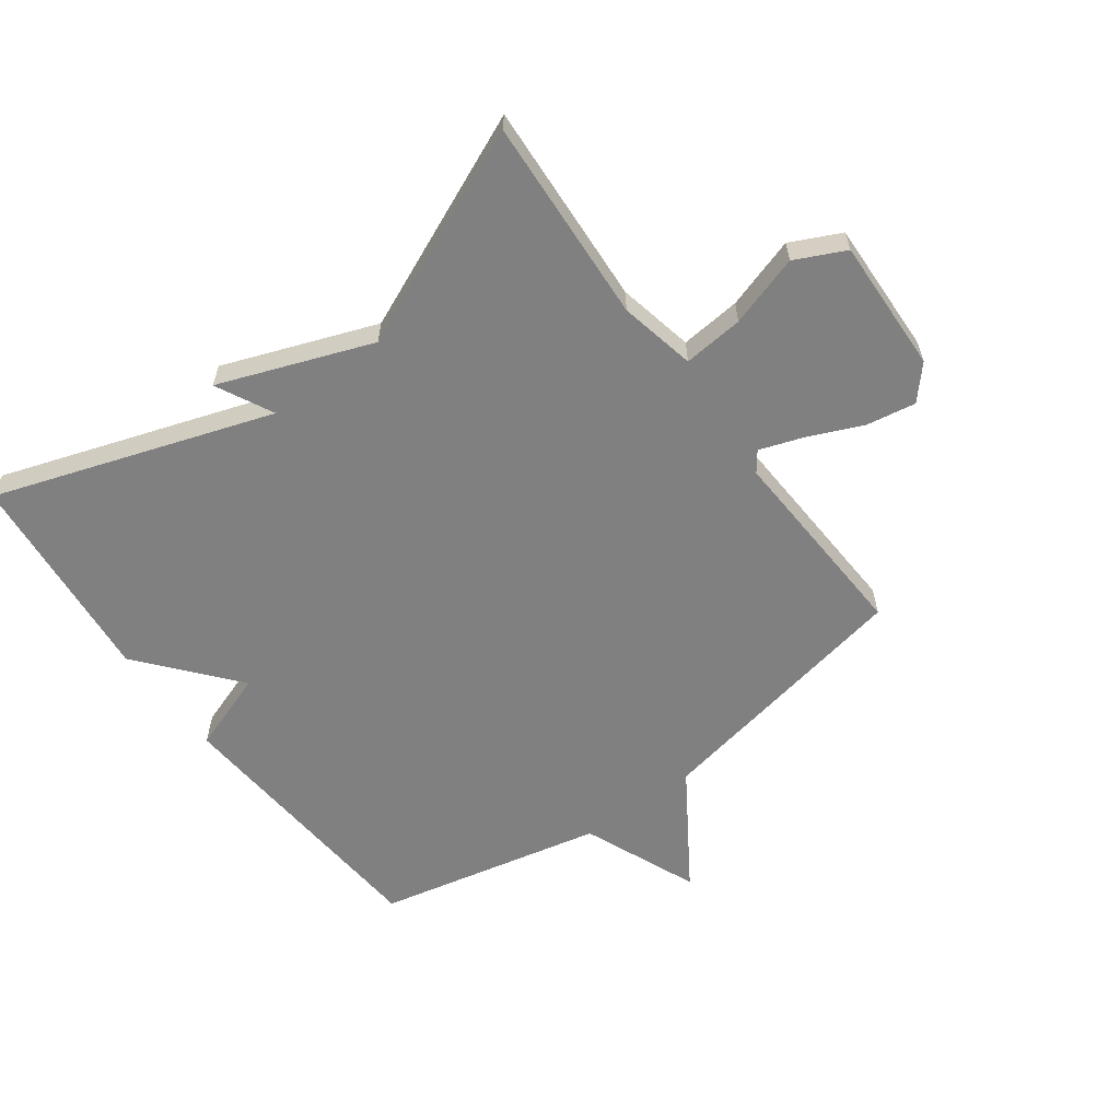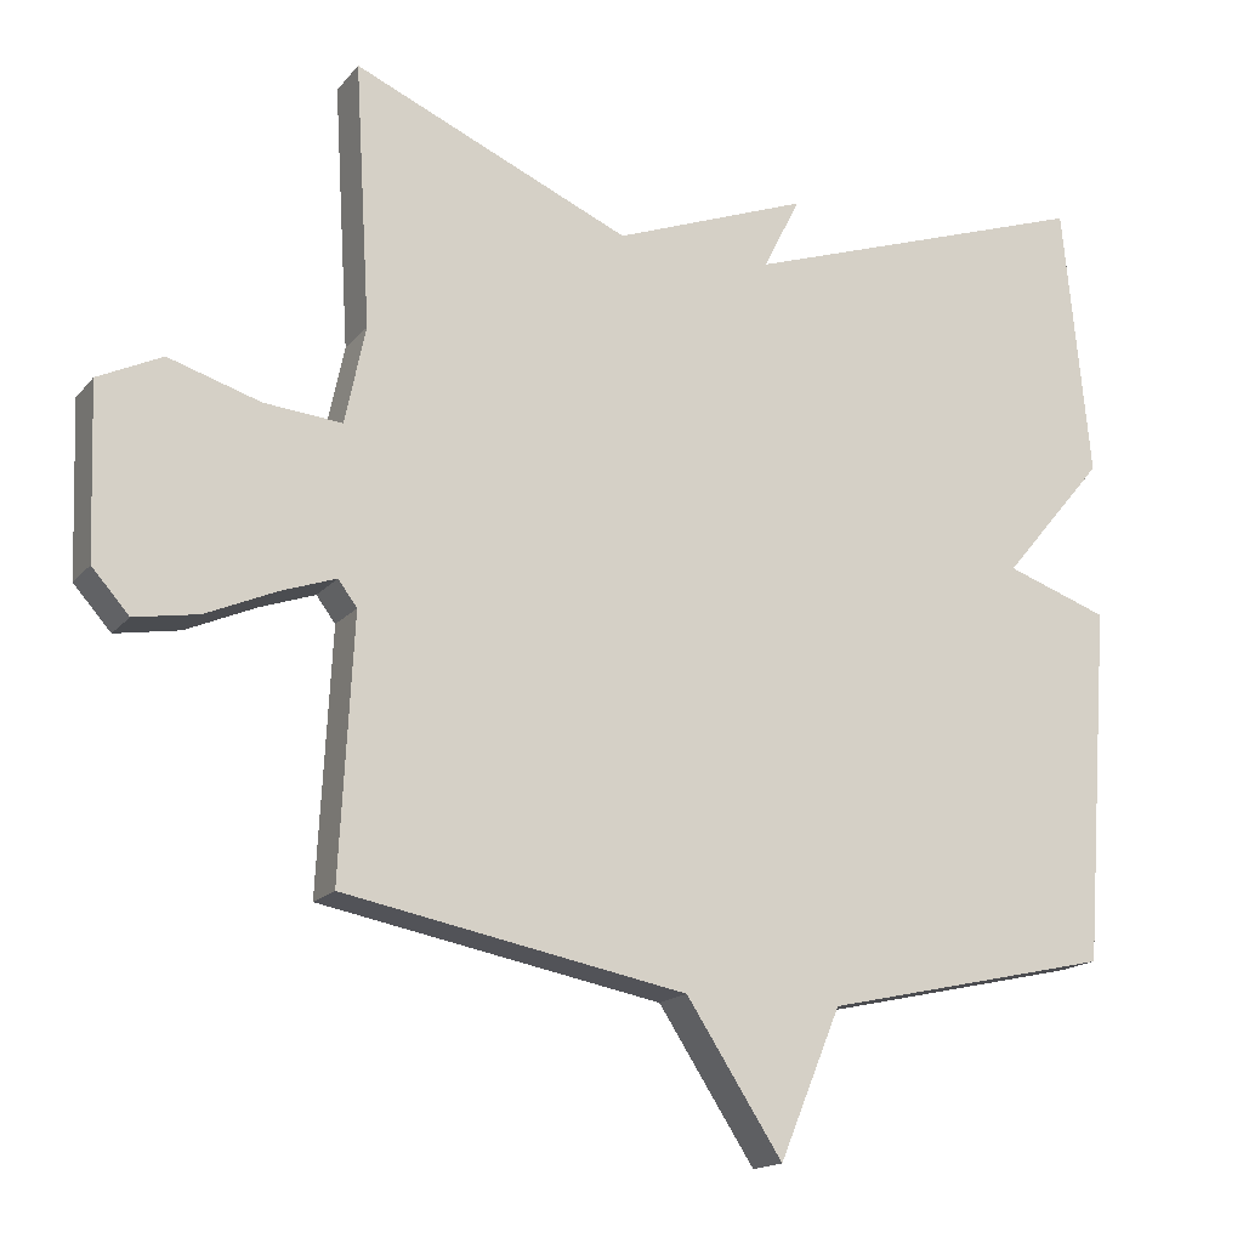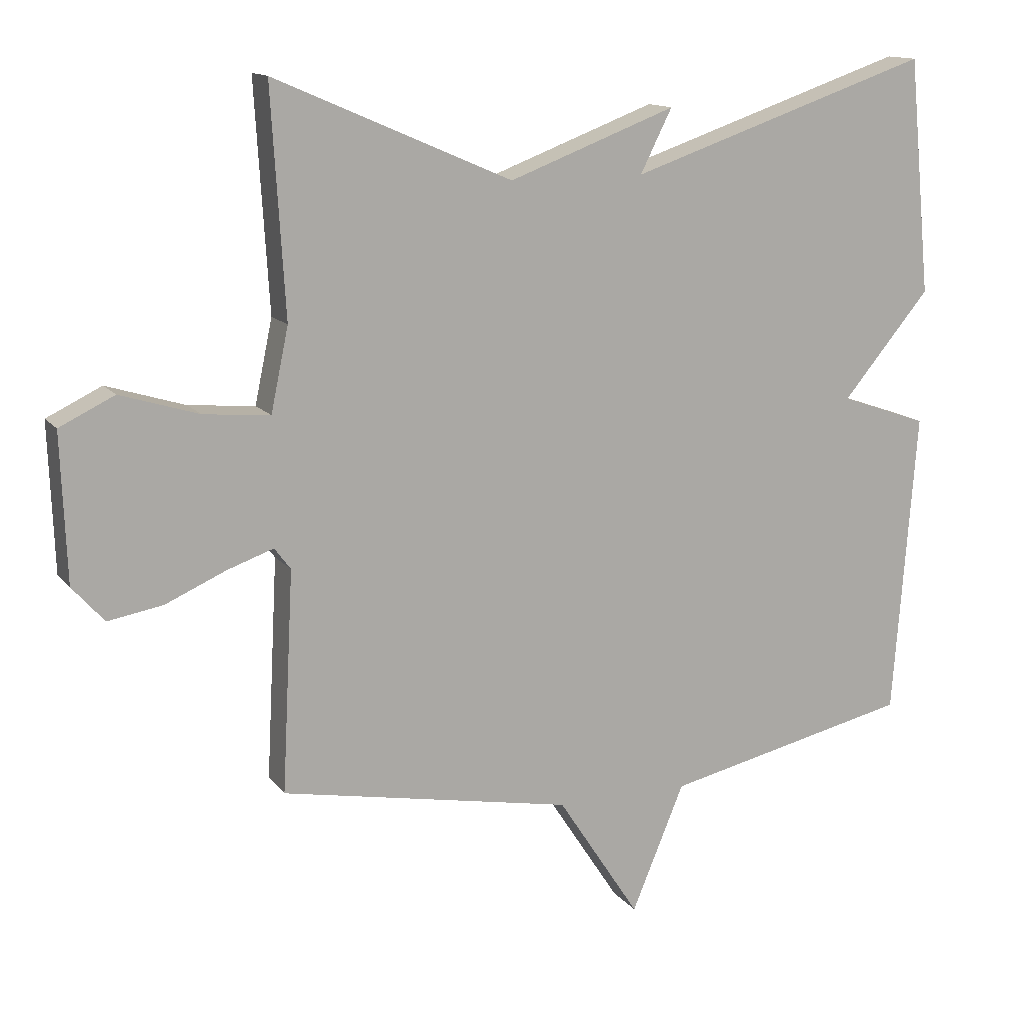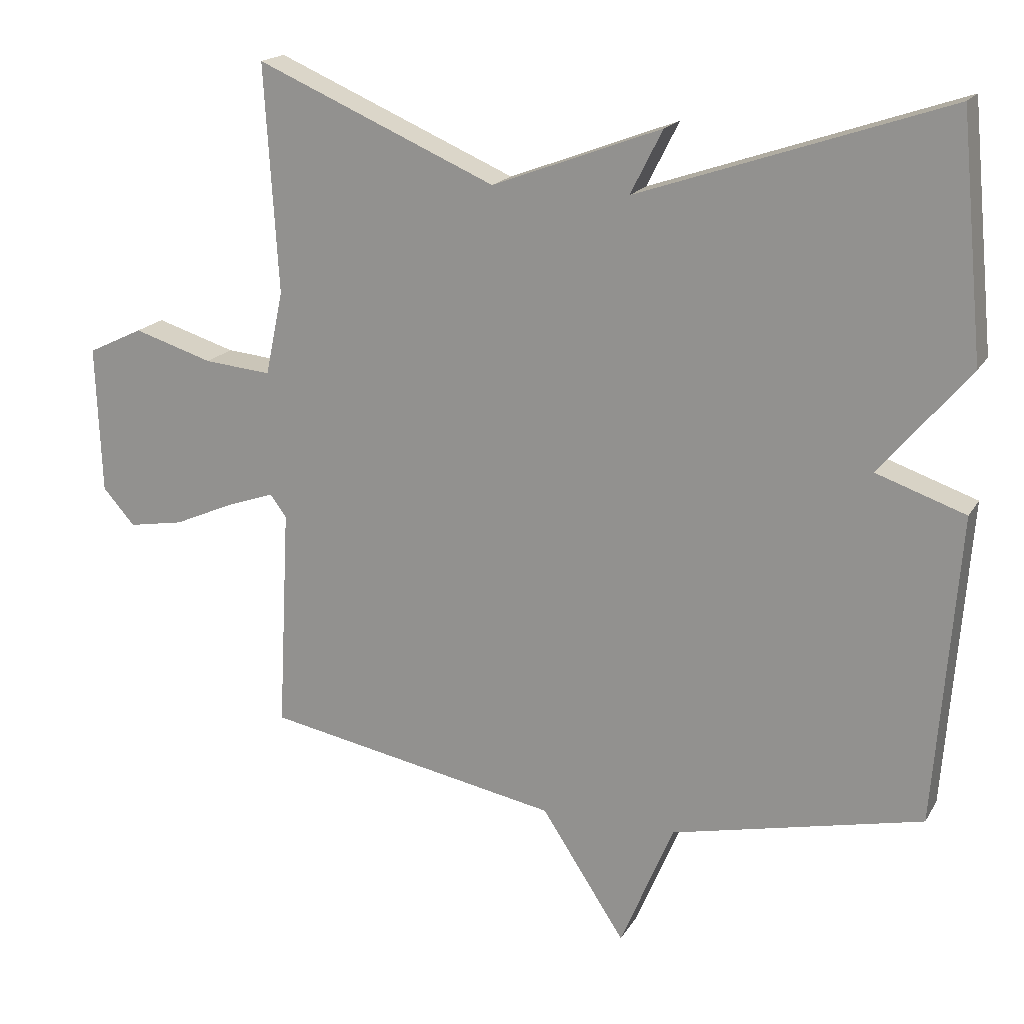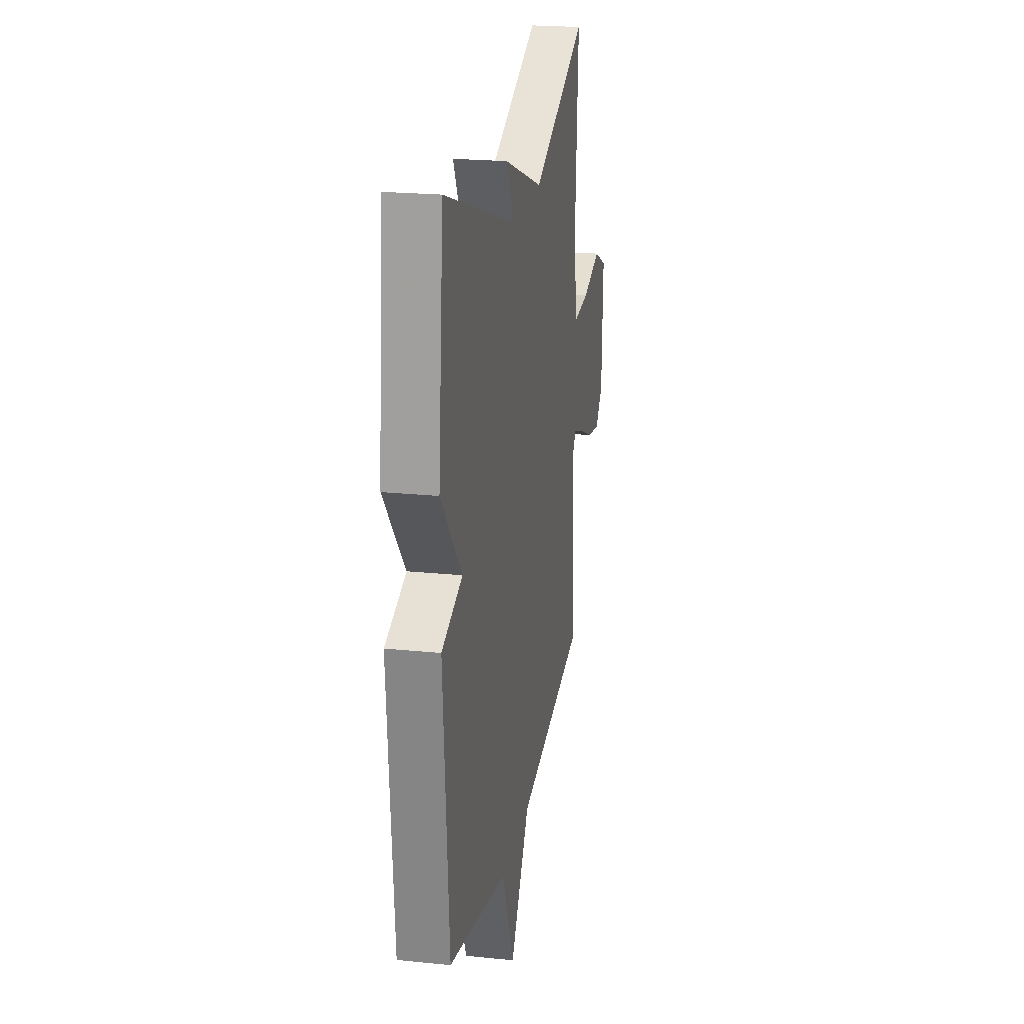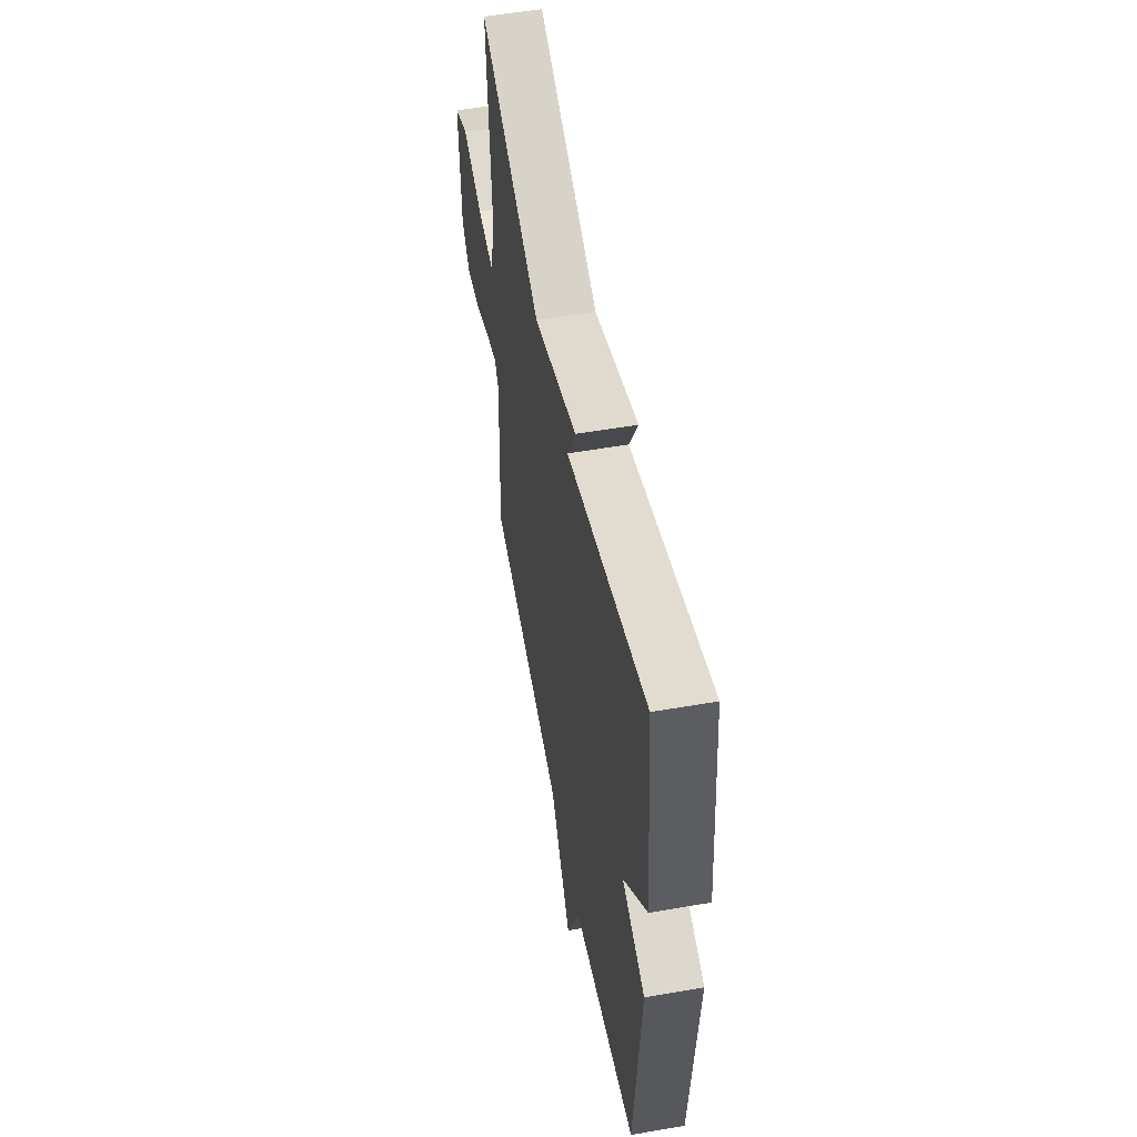
<metadata>
{"format":"obj","ext":"obj","renderer":"f3d","projection":"perspective","resolution":1024,"background":"white","views":[{"elev":-60.2,"azim":36.4,"up":"+Y"},{"elev":-16.6,"azim":154.0,"up":"+Z"},{"elev":13.6,"azim":156.3,"up":"+Z"},{"elev":18.1,"azim":-158.2,"up":"+Z"},{"elev":21.9,"azim":-79.8,"up":"+Z"},{"elev":54.3,"azim":-100.4,"up":"+Z"}]}
</metadata>
<code>
v -0.5 0.07 0.5
v -0.051 0.07 0.348
v -0.098 0.07 0.441
v 0.149 0.07 0.348
v 0.5 0.07 0.5
v 0.48 0.07 0.168
v 0.506 0.07 0.045
v 0.604 0.07 0.054
v 0.72 0.07 0.09
v 0.801 0.07 0.051
v 0.793 0.07 -0.166
v 0.746 0.07 -0.219
v 0.665 0.07 -0.205
v 0.576 0.07 -0.166
v 0.507 0.07 -0.142
v 0.483 0.07 -0.174
v 0.5 0.07 -0.5
v 0.067 0.07 -0.582
v -0.055 0.07 -0.769
v -0.133 0.07 -0.582
v -0.5 0.07 -0.5
v -0.534 0.07 -0.048
v -0.404 0.07 -0.003
v -0.534 0.07 0.152
v -0.5 0 0.5
v -0.051 0 0.348
v -0.098 0 0.441
v 0.149 0 0.348
v 0.5 0 0.5
v 0.48 0 0.168
v 0.506 0 0.045
v 0.604 0 0.054
v 0.72 0 0.09
v 0.801 0 0.051
v 0.793 0 -0.166
v 0.746 0 -0.219
v 0.665 0 -0.205
v 0.576 0 -0.166
v 0.507 0 -0.142
v 0.483 0 -0.174
v 0.5 0 -0.5
v 0.067 0 -0.582
v -0.055 0 -0.769
v -0.133 0 -0.582
v -0.5 0 -0.5
v -0.534 0 -0.048
v -0.404 0 -0.003
v -0.534 0 0.152
f 23 24 1 2
f 20 21 22 23
f 20 23 2
f 18 19 20 2
f 16 17 18 2
f 2 3 4
f 16 2 4
f 15 16 4
f 14 15 4
f 12 13 14
f 11 12 14
f 10 11 14
f 9 10 14
f 8 9 14
f 7 8 14
f 7 14 4
f 6 7 4
f 4 5 6
f 26 25 48 47
f 47 46 45 44
f 26 47 44
f 26 44 43 42
f 26 42 41 40
f 28 27 26
f 28 26 40
f 28 40 39
f 28 39 38
f 38 37 36
f 38 36 35
f 38 35 34
f 38 34 33
f 38 33 32
f 38 32 31
f 28 38 31
f 28 31 30
f 30 29 28
f 1 25 26 2
f 2 26 27 3
f 3 27 28 4
f 4 28 29 5
f 5 29 30 6
f 6 30 31 7
f 7 31 32 8
f 8 32 33 9
f 9 33 34 10
f 10 34 35 11
f 11 35 36 12
f 12 36 37 13
f 13 37 38 14
f 14 38 39 15
f 15 39 40 16
f 16 40 41 17
f 17 41 42 18
f 18 42 43 19
f 19 43 44 20
f 20 44 45 21
f 21 45 46 22
f 22 46 47 23
f 23 47 48 24
f 24 48 25 1

</code>
